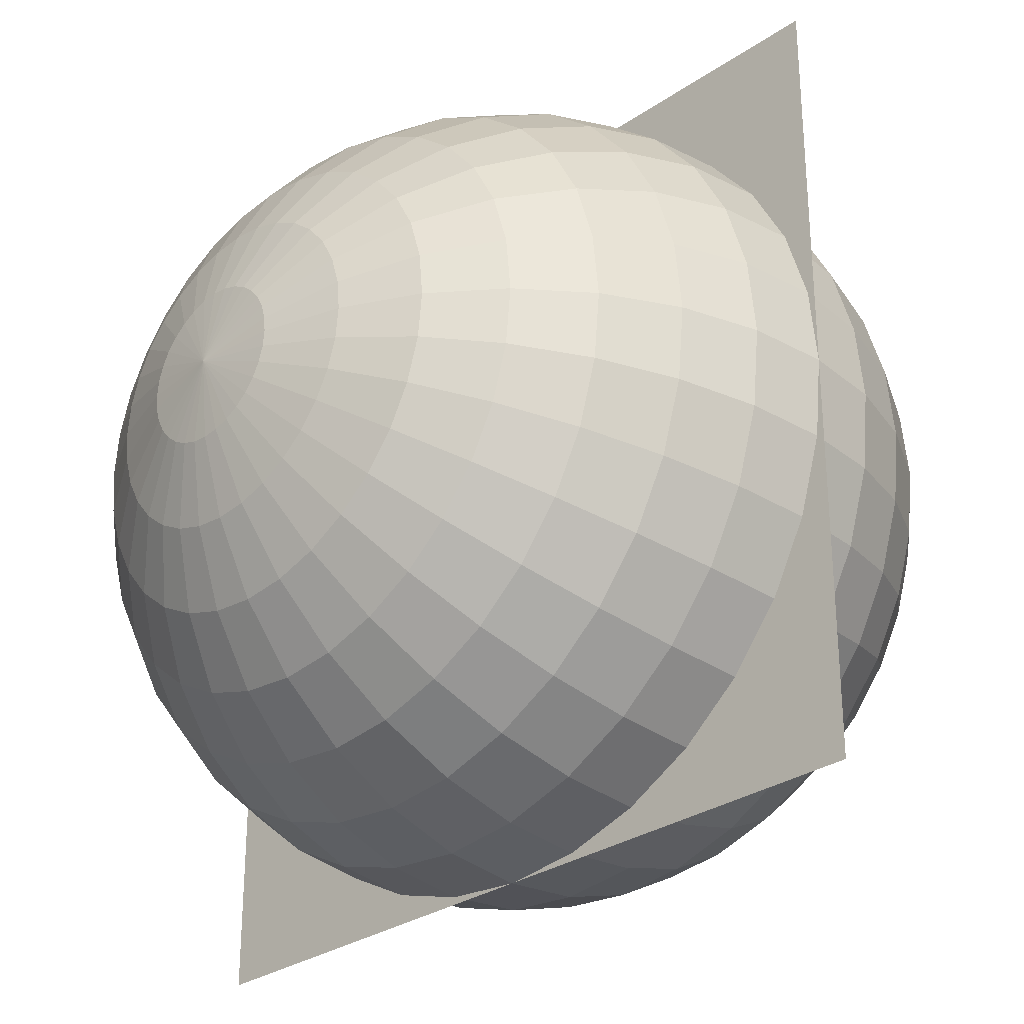
<metadata>
{"format":"obj","ext":"obj","renderer":"f3d","projection":"perspective","resolution":1024,"background":"white","views":[{"elev":-29.5,"azim":45.2,"up":"+Z"}]}
</metadata>
<code>
o Plane
v -18.5 0 -0
v 18.5 0 -0
v -18.5 2 0
v 18.5 2 0
f 1 2 4 3
o Plane.001
v -18.5 0 -2
v 18.5 0 -2
v -18.5 2 -2
v 18.5 2 -2
f 5 6 8 7
o Plane.002
v -500 0 500
v 500 0 500
v -500 0 -500
v 500 0 -500
f 9 10 12 11
o Circle
v 0 0 -1
v -0.1951 0 -0.9808
v -0.3827 0 -0.9239
v -0.5556 0 -0.8315
v -0.7071 0 -0.7071
v -0.8315 0 -0.5556
v -0.9239 0 -0.3827
v -0.9808 0 -0.1951
v -1 0 -0
v -0.9808 0 0.1951
v -0.9239 0 0.3827
v -0.8315 0 0.5556
v -0.7071 0 0.7071
v -0.5556 0 0.8315
v -0.3827 0 0.9239
v -0.1951 0 0.9808
v 0 0 1
v 0.1951 0 0.9808
v 0.3827 0 0.9239
v 0.5556 0 0.8315
v 0.7071 0 0.7071
v 0.8315 0 0.5556
v 0.9239 0 0.3827
v 0.9808 0 0.1951
v 1 0 -1e-06
v 0.9808 0 -0.1951
v 0.9239 0 -0.3827
v 0.8315 0 -0.5556
v 0.7071 0 -0.7071
v 0.5556 0 -0.8315
v 0.3827 0 -0.9239
v 0.1951 0 -0.9808
l 14 13
l 15 14
l 16 15
l 17 16
l 18 17
l 19 18
l 20 19
l 21 20
l 22 21
l 23 22
l 24 23
l 25 24
l 26 25
l 27 26
l 28 27
l 29 28
l 30 29
l 31 30
l 32 31
l 33 32
l 34 33
l 35 34
l 36 35
l 37 36
l 38 37
l 39 38
l 40 39
l 41 40
l 42 41
l 43 42
l 44 43
l 13 44
o Sphere
v 0 490.4 -97.55
v 0 461.9 -191.3
v 0 415.7 -277.8
v 0 353.6 -353.6
v 0 277.8 -415.7
v 0 191.3 -461.9
v 0 97.55 -490.4
v 0 3.8e-05 -500
v 0 -97.55 -490.4
v 0 -415.7 -277.8
v 19.03 490.4 -95.67
v 37.33 461.9 -187.7
v 54.19 415.7 -272.4
v 68.97 353.6 -346.8
v 81.11 277.8 -407.7
v 90.12 191.3 -453.1
v 95.67 97.55 -481
v 97.55 3.8e-05 -490.4
v 95.67 -97.55 -481
v 90.12 -191.3 -453.1
v 81.11 -277.8 -407.7
v 68.97 -353.6 -346.8
v 54.19 -415.7 -272.4
v 37.33 -461.9 -187.7
v 19.03 -490.4 -95.67
v 37.33 490.4 -90.12
v 73.22 461.9 -176.8
v 106.3 415.7 -256.6
v 135.3 353.6 -326.6
v 159.1 277.8 -384.1
v 176.8 191.3 -426.8
v 187.7 97.55 -453.1
v 191.3 3.8e-05 -461.9
v 187.7 -97.55 -453.1
v 176.8 -191.3 -426.8
v 159.1 -277.8 -384.1
v 135.3 -353.6 -326.6
v 106.3 -415.7 -256.6
v 73.22 -461.9 -176.8
v 37.33 -490.4 -90.12
v 54.19 490.4 -81.11
v 106.3 461.9 -159.1
v 154.3 415.7 -231
v 196.4 353.6 -294
v 231 277.8 -345.7
v 256.6 191.3 -384.1
v 272.4 97.55 -407.7
v 277.8 3.8e-05 -415.7
v 272.4 -97.55 -407.7
v 256.6 -191.3 -384.1
v 231 -277.8 -345.7
v 196.4 -353.6 -294
v 154.3 -415.7 -231
v 106.3 -461.9 -159.1
v 54.19 -490.4 -81.11
v 68.97 490.4 -68.97
v 135.3 461.9 -135.3
v 196.4 415.7 -196.4
v 250 353.6 -250
v 294 277.8 -294
v 326.6 191.3 -326.6
v 346.8 97.55 -346.8
v 353.6 3.8e-05 -353.6
v 346.8 -97.55 -346.8
v 326.6 -191.3 -326.6
v 294 -277.8 -294
v 250 -353.6 -250
v 196.4 -415.7 -196.4
v 135.3 -461.9 -135.3
v 68.97 -490.4 -68.97
v 81.11 490.4 -54.19
v 159.1 461.9 -106.3
v 231 415.7 -154.3
v 294 353.6 -196.4
v 345.7 277.8 -231
v 384.1 191.3 -256.6
v 407.7 97.55 -272.4
v 415.7 3.8e-05 -277.8
v 407.7 -97.55 -272.4
v 384.1 -191.3 -256.6
v 345.7 -277.8 -231
v 294 -353.6 -196.4
v 231 -415.7 -154.3
v 159.1 -461.9 -106.3
v 81.11 -490.4 -54.19
v 90.12 490.4 -37.33
v 176.8 461.9 -73.22
v 256.6 415.7 -106.3
v 326.6 353.6 -135.3
v 384.1 277.8 -159.1
v 426.8 191.3 -176.8
v 453.1 97.55 -187.7
v 461.9 3.8e-05 -191.3
v 453.1 -97.55 -187.7
v 426.8 -191.3 -176.8
v 384.1 -277.8 -159.1
v 326.6 -353.6 -135.3
v 256.6 -415.7 -106.3
v 176.8 -461.9 -73.22
v 90.12 -490.4 -37.33
v 95.67 490.4 -19.03
v 187.7 461.9 -37.33
v 272.4 415.7 -54.19
v 346.8 353.6 -68.97
v 407.7 277.8 -81.11
v 453.1 191.3 -90.12
v 481 97.55 -95.67
v 490.4 3.8e-05 -97.54
v 481 -97.55 -95.67
v 453.1 -191.3 -90.12
v 407.7 -277.8 -81.11
v 346.8 -353.6 -68.97
v 272.4 -415.7 -54.19
v 187.7 -461.9 -37.33
v 95.67 -490.4 -19.03
v 97.55 490.4 0.000163
v 191.3 461.9 0.00016
v 277.8 415.7 0.000156
v 353.6 353.6 0.00016
v 415.7 277.8 0.000167
v 461.9 191.3 0.000137
v 490.4 97.55 0.000197
v 500 3.8e-05 0.000189
v 490.4 -97.55 0.000197
v 461.9 -191.3 0.000115
v 415.7 -277.8 0.000167
v 353.6 -353.6 0.00016
v 277.8 -415.7 0.000171
v 191.3 -461.9 0.000152
v 97.55 -490.4 0.000154
v 95.67 490.4 19.03
v 187.7 461.9 37.33
v 272.4 415.7 54.19
v 346.8 353.6 68.98
v 407.7 277.8 81.11
v 453.1 191.3 90.12
v 481 97.55 95.67
v 490.4 3.8e-05 97.55
v 481 -97.55 95.67
v 453.1 -191.3 90.12
v 407.7 -277.8 81.11
v 346.8 -353.6 68.98
v 272.4 -415.7 54.19
v 187.7 -461.9 37.33
v 95.67 -490.4 19.03
v 90.12 490.4 37.33
v 176.8 461.9 73.22
v 256.6 415.7 106.3
v 326.6 353.6 135.3
v 384.1 277.8 159.1
v 426.8 191.3 176.8
v 453.1 97.55 187.7
v 461.9 3.8e-05 191.3
v 453.1 -97.55 187.7
v 426.8 -191.3 176.8
v 384.1 -277.8 159.1
v 326.6 -353.6 135.3
v 256.6 -415.7 106.3
v 176.8 -461.9 73.22
v 90.12 -490.4 37.33
v 81.11 490.4 54.19
v 159.1 461.9 106.3
v 231 415.7 154.3
v 294 353.6 196.4
v 345.7 277.8 231
v 384.1 191.3 256.6
v 407.7 97.55 272.4
v 415.7 3.8e-05 277.8
v 407.7 -97.55 272.4
v 384.1 -191.3 256.6
v 345.7 -277.8 231
v 294 -353.6 196.4
v 231 -415.7 154.3
v 159.1 -461.9 106.3
v 81.11 -490.4 54.19
v 68.97 490.4 68.98
v 135.3 461.9 135.3
v 196.4 415.7 196.4
v 250 353.6 250
v 294 277.8 294
v 326.6 191.3 326.6
v 346.8 97.55 346.8
v 353.6 3.8e-05 353.6
v 346.8 -97.55 346.8
v 326.6 -191.3 326.6
v 294 -277.8 294
v 250 -353.6 250
v 196.4 -415.7 196.4
v 135.3 -461.9 135.3
v 68.97 -490.4 68.98
v 54.19 490.4 81.11
v 106.3 461.9 159.1
v 154.3 415.7 231
v 196.4 353.6 294
v 231 277.8 345.7
v 256.6 191.3 384.1
v 272.4 97.55 407.7
v 277.8 3.8e-05 415.7
v 272.4 -97.55 407.7
v 256.6 -191.3 384.1
v 231 -277.8 345.7
v 196.4 -353.6 294
v 154.3 -415.7 231
v 106.3 -461.9 159.1
v 54.19 -490.4 81.11
v 0 -500 0.000163
v 37.33 490.4 90.12
v 73.22 461.9 176.8
v 106.3 415.7 256.6
v 135.3 353.6 326.6
v 159.1 277.8 384.1
v 176.8 191.3 426.8
v 187.7 97.55 453.1
v 191.3 3.8e-05 461.9
v 187.7 -97.55 453.1
v 176.8 -191.3 426.8
v 159.1 -277.8 384.1
v 135.3 -353.6 326.6
v 106.3 -415.7 256.6
v 73.22 -461.9 176.8
v 37.33 -490.4 90.12
v 19.03 490.4 95.67
v 37.33 461.9 187.7
v 54.19 415.7 272.4
v 68.97 353.6 346.8
v 81.11 277.8 407.7
v 90.12 191.3 453.1
v 95.67 97.55 481
v 97.55 3.8e-05 490.4
v 95.67 -97.55 481
v 90.12 -191.3 453.1
v 81.11 -277.8 407.7
v 68.97 -353.6 346.8
v 54.19 -415.7 272.4
v 37.33 -461.9 187.7
v 19.03 -490.4 95.67
v -4e-06 490.4 97.55
v 2.1e-05 461.9 191.3
v 1.3e-05 415.7 277.8
v -1.3e-05 353.6 353.6
v -4.3e-05 277.8 415.7
v 3.2e-05 191.3 461.9
v -4.3e-05 97.55 490.4
v -5e-05 3.8e-05 500
v -4.3e-05 -97.55 490.4
v 3.2e-05 -191.3 461.9
v -4.3e-05 -277.8 415.7
v -1.3e-05 -353.6 353.6
v -5e-06 -415.7 277.8
v 2e-06 -461.9 191.3
v 2e-06 -490.4 97.55
v -19.03 490.4 95.67
v -37.33 461.9 187.7
v -54.19 415.7 272.4
v -68.97 353.6 346.8
v -81.11 277.8 407.7
v -90.12 191.3 453.1
v -95.67 97.55 481
v -97.55 3.8e-05 490.4
v -95.67 -97.55 481
v -90.12 -191.3 453.1
v -81.11 -277.8 407.7
v -68.97 -353.6 346.8
v -54.19 -415.7 272.4
v -37.33 -461.9 187.7
v -19.03 -490.4 95.67
v -37.33 490.4 90.12
v -73.22 461.9 176.8
v -106.3 415.7 256.6
v -135.3 353.6 326.6
v -159.1 277.8 384.1
v -176.8 191.3 426.8
v -187.7 97.55 453.1
v -191.3 3.8e-05 461.9
v -187.7 -97.55 453.1
v -176.8 -191.3 426.8
v -159.1 -277.8 384.1
v -135.3 -353.6 326.6
v -106.3 -415.7 256.6
v -73.22 -461.9 176.8
v -37.33 -490.4 90.12
v -54.19 490.4 81.11
v -106.3 461.9 159.1
v -154.3 415.7 231
v -196.4 353.6 294
v -231 277.8 345.7
v -256.6 191.3 384.1
v -272.4 97.55 407.7
v -277.8 3.8e-05 415.7
v -272.4 -97.55 407.7
v -256.6 -191.3 384.1
v -231 -277.8 345.7
v -196.4 -353.6 294
v -154.3 -415.7 231
v -106.3 -461.9 159.1
v -54.19 -490.4 81.11
v -0.000115 500 0.000278
v -68.97 490.4 68.98
v -135.3 461.9 135.3
v -196.4 415.7 196.4
v -250 353.6 250
v -294 277.8 294
v -326.6 191.3 326.6
v -346.8 97.55 346.8
v -353.6 3.8e-05 353.6
v -346.8 -97.55 346.8
v -326.6 -191.3 326.6
v -294 -277.8 294
v -250 -353.6 250
v -196.4 -415.7 196.4
v -135.3 -461.9 135.3
v -68.97 -490.4 68.97
v -81.11 490.4 54.19
v -159.1 461.9 106.3
v -231 415.7 154.3
v -294 353.6 196.4
v -345.7 277.8 231
v -384.1 191.3 256.6
v -407.7 97.55 272.4
v -415.7 3.8e-05 277.8
v -407.7 -97.55 272.4
v -384.1 -191.3 256.6
v -345.7 -277.8 231
v -294 -353.6 196.4
v -231 -415.7 154.3
v -159.1 -461.9 106.3
v -81.11 -490.4 54.19
v -90.12 490.4 37.33
v -176.8 461.9 73.22
v -256.6 415.7 106.3
v -326.6 353.6 135.3
v -384.1 277.8 159.1
v -426.8 191.3 176.8
v -453.1 97.55 187.7
v -461.9 3.8e-05 191.3
v -453.1 -97.55 187.7
v -426.8 -191.3 176.8
v -384.1 -277.8 159.1
v -326.6 -353.6 135.3
v -256.6 -415.7 106.3
v -176.8 -461.9 73.22
v -90.12 -490.4 37.33
v -95.67 490.4 19.03
v -187.7 461.9 37.33
v -272.4 415.7 54.19
v -346.8 353.6 68.97
v -407.7 277.8 81.11
v -453.1 191.3 90.12
v -481 97.55 95.67
v -490.4 3.8e-05 97.55
v -481 -97.55 95.67
v -453.1 -191.3 90.12
v -407.7 -277.8 81.11
v -346.8 -353.6 68.97
v -272.4 -415.7 54.19
v -187.7 -461.9 37.33
v -95.67 -490.4 19.03
v -97.55 490.4 0.000156
v -191.3 461.9 0.000141
v -277.8 415.7 0.000141
v -353.6 353.6 9.3e-05
v -415.7 277.8 7e-05
v -461.9 191.3 0.00016
v -490.4 97.55 4.8e-05
v -500 3.8e-05 7e-05
v -490.4 -97.55 4.8e-05
v -461.9 -191.3 0.00016
v -415.7 -277.8 7e-05
v -353.6 -353.6 9.3e-05
v -277.8 -415.7 0.00013
v -191.3 -461.9 0.000126
v -97.55 -490.4 0.000158
v -95.67 490.4 -19.03
v -187.7 461.9 -37.33
v -272.4 415.7 -54.19
v -346.8 353.6 -68.97
v -407.7 277.8 -81.11
v -453.1 191.3 -90.12
v -481 97.55 -95.67
v -490.4 3.8e-05 -97.55
v -481 -97.55 -95.67
v -453.1 -191.3 -90.12
v -407.7 -277.8 -81.11
v -346.8 -353.6 -68.97
v -272.4 -415.7 -54.19
v -187.7 -461.9 -37.33
v -95.67 -490.4 -19.03
v -90.12 490.4 -37.33
v -176.8 461.9 -73.22
v -256.6 415.7 -106.3
v -326.6 353.6 -135.3
v -384.1 277.8 -159.1
v -426.8 191.3 -176.8
v -453.1 97.55 -187.7
v -461.9 3.8e-05 -191.3
v -453.1 -97.55 -187.7
v -426.8 -191.3 -176.8
v -384.1 -277.8 -159.1
v -326.6 -353.6 -135.3
v -256.6 -415.7 -106.3
v -176.8 -461.9 -73.22
v -90.12 -490.4 -37.33
v -81.11 490.4 -54.19
v -159.1 461.9 -106.3
v -231 415.7 -154.3
v -294 353.6 -196.4
v -345.7 277.8 -231
v -384.1 191.3 -256.6
v -407.7 97.55 -272.4
v -415.7 3.8e-05 -277.8
v -407.7 -97.55 -272.4
v -384.1 -191.3 -256.6
v -345.7 -277.8 -231
v -294 -353.6 -196.4
v -231 -415.7 -154.3
v -159.1 -461.9 -106.3
v -81.11 -490.4 -54.19
v -68.97 490.4 -68.97
v -135.3 461.9 -135.3
v -196.4 415.7 -196.4
v -250 353.6 -250
v -294 277.8 -294
v -326.6 191.3 -326.6
v -346.8 97.55 -346.8
v -353.6 3.8e-05 -353.6
v -346.8 -97.55 -346.8
v -326.6 -191.3 -326.6
v -294 -277.8 -294
v -250 -353.6 -250
v -196.4 -415.7 -196.4
v -135.3 -461.9 -135.3
v -68.97 -490.4 -68.97
v -54.19 490.4 -81.11
v -106.3 461.9 -159.1
v -154.3 415.7 -231
v -196.4 353.6 -294
v -231 277.8 -345.7
v -256.6 191.3 -384.1
v -272.4 97.55 -407.7
v -277.8 3.8e-05 -415.7
v -272.4 -97.55 -407.7
v -256.6 -191.3 -384.1
v -231 -277.8 -345.7
v -196.4 -353.6 -294
v -154.3 -415.7 -231
v -106.3 -461.9 -159.1
v -54.19 -490.4 -81.11
v -37.33 490.4 -90.12
v -73.22 461.9 -176.8
v -106.3 415.7 -256.6
v -135.3 353.6 -326.6
v -159.1 277.8 -384.1
v -176.8 191.3 -426.8
v -187.7 97.55 -453.1
v -191.3 3.8e-05 -461.9
v -187.7 -97.55 -453.1
v -176.8 -191.3 -426.8
v -159.1 -277.8 -384.1
v -135.3 -353.6 -326.6
v -106.3 -415.7 -256.6
v -73.22 -461.9 -176.8
v -37.33 -490.4 -90.12
v -19.03 490.4 -95.67
v -37.33 461.9 -187.7
v -54.19 415.7 -272.4
v -68.97 353.6 -346.8
v -81.11 277.8 -407.7
v -90.12 191.3 -453.1
v -95.67 97.55 -481
v -97.54 3.8e-05 -490.4
v -95.67 -97.55 -481
v -90.12 -191.3 -453.1
v -81.11 -277.8 -407.7
v -68.97 -353.6 -346.8
v -54.19 -415.7 -272.4
v -37.33 -461.9 -187.7
v -19.03 -490.4 -95.67
v 3.2e-05 -191.3 -461.9
v 0.000136 -277.8 -415.7
v 7.6e-05 -353.6 -353.6
v 3.9e-05 -461.9 -191.3
v 8e-06 -490.4 -97.54
f 54 524 66 67
f 50 49 59 60
f 525 54 67 68
f 51 50 60 61
f 526 525 68 69
f 52 51 61 62
f 45 341 55
f 250 526 69
f 53 52 62 63
f 46 45 55 56
f 522 53 63 64
f 47 46 56 57
f 523 522 64 65
f 48 47 57 58
f 524 523 65 66
f 49 48 58 59
f 66 65 80 81
f 59 58 73 74
f 67 66 81 82
f 60 59 74 75
f 68 67 82 83
f 61 60 75 76
f 69 68 83 84
f 62 61 76 77
f 55 341 70
f 250 69 84
f 63 62 77 78
f 56 55 70 71
f 64 63 78 79
f 57 56 71 72
f 65 64 79 80
f 58 57 72 73
f 70 341 85
f 250 84 99
f 78 77 92 93
f 71 70 85 86
f 79 78 93 94
f 72 71 86 87
f 80 79 94 95
f 73 72 87 88
f 81 80 95 96
f 74 73 88 89
f 82 81 96 97
f 75 74 89 90
f 83 82 97 98
f 76 75 90 91
f 84 83 98 99
f 77 76 91 92
f 89 88 103 104
f 97 96 111 112
f 90 89 104 105
f 98 97 112 113
f 91 90 105 106
f 99 98 113 114
f 92 91 106 107
f 85 341 100
f 250 99 114
f 93 92 107 108
f 86 85 100 101
f 94 93 108 109
f 87 86 101 102
f 95 94 109 110
f 88 87 102 103
f 96 95 110 111
f 108 107 122 123
f 101 100 115 116
f 109 108 123 124
f 102 101 116 117
f 110 109 124 125
f 103 102 117 118
f 111 110 125 126
f 104 103 118 119
f 112 111 126 127
f 105 104 119 120
f 113 112 127 128
f 106 105 120 121
f 114 113 128 129
f 107 106 121 122
f 100 341 115
f 250 114 129
f 127 126 141 142
f 120 119 134 135
f 128 127 142 143
f 121 120 135 136
f 129 128 143 144
f 122 121 136 137
f 115 341 130
f 250 129 144
f 123 122 137 138
f 116 115 130 131
f 124 123 138 139
f 117 116 131 132
f 125 124 139 140
f 118 117 132 133
f 126 125 140 141
f 119 118 133 134
f 139 138 153 154
f 132 131 146 147
f 140 139 154 155
f 133 132 147 148
f 141 140 155 156
f 134 133 148 149
f 142 141 156 157
f 135 134 149 150
f 143 142 157 158
f 136 135 150 151
f 144 143 158 159
f 137 136 151 152
f 130 341 145
f 250 144 159
f 138 137 152 153
f 131 130 145 146
f 158 157 172 173
f 151 150 165 166
f 159 158 173 174
f 152 151 166 167
f 145 341 160
f 250 159 174
f 153 152 167 168
f 146 145 160 161
f 154 153 168 169
f 147 146 161 162
f 155 154 169 170
f 148 147 162 163
f 156 155 170 171
f 149 148 163 164
f 157 156 171 172
f 150 149 164 165
f 162 161 176 177
f 170 169 184 185
f 163 162 177 178
f 171 170 185 186
f 164 163 178 179
f 172 171 186 187
f 165 164 179 180
f 173 172 187 188
f 166 165 180 181
f 174 173 188 189
f 167 166 181 182
f 160 341 175
f 250 174 189
f 168 167 182 183
f 161 160 175 176
f 169 168 183 184
f 181 180 195 196
f 189 188 203 204
f 182 181 196 197
f 175 341 190
f 250 189 204
f 183 182 197 198
f 176 175 190 191
f 184 183 198 199
f 177 176 191 192
f 185 184 199 200
f 178 177 192 193
f 186 185 200 201
f 179 178 193 194
f 187 186 201 202
f 180 179 194 195
f 188 187 202 203
f 200 199 214 215
f 193 192 207 208
f 201 200 215 216
f 194 193 208 209
f 202 201 216 217
f 195 194 209 210
f 203 202 217 218
f 196 195 210 211
f 204 203 218 219
f 197 196 211 212
f 190 341 205
f 250 204 219
f 198 197 212 213
f 191 190 205 206
f 199 198 213 214
f 192 191 206 207
f 219 218 233 234
f 212 211 226 227
f 205 341 220
f 250 219 234
f 213 212 227 228
f 206 205 220 221
f 214 213 228 229
f 207 206 221 222
f 215 214 229 230
f 208 207 222 223
f 216 215 230 231
f 209 208 223 224
f 217 216 231 232
f 210 209 224 225
f 218 217 232 233
f 211 210 225 226
f 223 222 237 238
f 231 230 245 246
f 224 223 238 239
f 232 231 246 247
f 225 224 239 240
f 233 232 247 248
f 226 225 240 241
f 234 233 248 249
f 227 226 241 242
f 220 341 235
f 250 234 249
f 228 227 242 243
f 221 220 235 236
f 229 228 243 244
f 222 221 236 237
f 230 229 244 245
f 242 241 257 258
f 235 341 251
f 250 249 265
f 243 242 258 259
f 236 235 251 252
f 244 243 259 260
f 237 236 252 253
f 245 244 260 261
f 238 237 253 254
f 246 245 261 262
f 239 238 254 255
f 247 246 262 263
f 240 239 255 256
f 248 247 263 264
f 241 240 256 257
f 249 248 264 265
f 262 261 276 277
f 255 254 269 270
f 263 262 277 278
f 256 255 270 271
f 264 263 278 279
f 257 256 271 272
f 265 264 279 280
f 258 257 272 273
f 251 341 266
f 250 265 280
f 259 258 273 274
f 252 251 266 267
f 260 259 274 275
f 253 252 267 268
f 261 260 275 276
f 254 253 268 269
f 250 280 295
f 274 273 288 289
f 267 266 281 282
f 275 274 289 290
f 268 267 282 283
f 276 275 290 291
f 269 268 283 284
f 277 276 291 292
f 270 269 284 285
f 278 277 292 293
f 271 270 285 286
f 279 278 293 294
f 272 271 286 287
f 280 279 294 295
f 273 272 287 288
f 266 341 281
f 293 292 307 308
f 286 285 300 301
f 294 293 308 309
f 287 286 301 302
f 295 294 309 310
f 288 287 302 303
f 281 341 296
f 250 295 310
f 289 288 303 304
f 282 281 296 297
f 290 289 304 305
f 283 282 297 298
f 291 290 305 306
f 284 283 298 299
f 292 291 306 307
f 285 284 299 300
f 297 296 311 312
f 305 304 319 320
f 298 297 312 313
f 306 305 320 321
f 299 298 313 314
f 307 306 321 322
f 300 299 314 315
f 308 307 322 323
f 301 300 315 316
f 309 308 323 324
f 302 301 316 317
f 310 309 324 325
f 303 302 317 318
f 296 341 311
f 250 310 325
f 304 303 318 319
f 316 315 330 331
f 324 323 338 339
f 317 316 331 332
f 325 324 339 340
f 318 317 332 333
f 311 341 326
f 250 325 340
f 319 318 333 334
f 312 311 326 327
f 320 319 334 335
f 313 312 327 328
f 321 320 335 336
f 314 313 328 329
f 322 321 336 337
f 315 314 329 330
f 323 322 337 338
f 335 334 350 351
f 328 327 343 344
f 336 335 351 352
f 329 328 344 345
f 337 336 352 353
f 330 329 345 346
f 338 337 353 354
f 331 330 346 347
f 339 338 354 355
f 332 331 347 348
f 340 339 355 356
f 333 332 348 349
f 326 341 342
f 250 340 356
f 334 333 349 350
f 327 326 342 343
f 355 354 369 370
f 348 347 362 363
f 356 355 370 371
f 349 348 363 364
f 342 341 357
f 250 356 371
f 350 349 364 365
f 343 342 357 358
f 351 350 365 366
f 344 343 358 359
f 352 351 366 367
f 345 344 359 360
f 353 352 367 368
f 346 345 360 361
f 354 353 368 369
f 347 346 361 362
f 359 358 373 374
f 367 366 381 382
f 360 359 374 375
f 368 367 382 383
f 361 360 375 376
f 369 368 383 384
f 362 361 376 377
f 370 369 384 385
f 363 362 377 378
f 371 370 385 386
f 364 363 378 379
f 357 341 372
f 250 371 386
f 365 364 379 380
f 358 357 372 373
f 366 365 380 381
f 378 377 392 393
f 386 385 400 401
f 379 378 393 394
f 372 341 387
f 250 386 401
f 380 379 394 395
f 373 372 387 388
f 381 380 395 396
f 374 373 388 389
f 382 381 396 397
f 375 374 389 390
f 383 382 397 398
f 376 375 390 391
f 384 383 398 399
f 377 376 391 392
f 385 384 399 400
f 397 396 411 412
f 390 389 404 405
f 398 397 412 413
f 391 390 405 406
f 399 398 413 414
f 392 391 406 407
f 400 399 414 415
f 393 392 407 408
f 401 400 415 416
f 394 393 408 409
f 387 341 402
f 250 401 416
f 395 394 409 410
f 388 387 402 403
f 396 395 410 411
f 389 388 403 404
f 416 415 430 431
f 409 408 423 424
f 402 341 417
f 250 416 431
f 410 409 424 425
f 403 402 417 418
f 411 410 425 426
f 404 403 418 419
f 412 411 426 427
f 405 404 419 420
f 413 412 427 428
f 406 405 420 421
f 414 413 428 429
f 407 406 421 422
f 415 414 429 430
f 408 407 422 423
f 428 427 442 443
f 421 420 435 436
f 429 428 443 444
f 422 421 436 437
f 430 429 444 445
f 423 422 437 438
f 431 430 445 446
f 424 423 438 439
f 417 341 432
f 250 431 446
f 425 424 439 440
f 418 417 432 433
f 426 425 440 441
f 419 418 433 434
f 427 426 441 442
f 420 419 434 435
f 432 341 447
f 250 446 461
f 440 439 454 455
f 433 432 447 448
f 441 440 455 456
f 434 433 448 449
f 442 441 456 457
f 435 434 449 450
f 443 442 457 458
f 436 435 450 451
f 444 443 458 459
f 437 436 451 452
f 445 444 459 460
f 438 437 452 453
f 446 445 460 461
f 439 438 453 454
f 451 450 465 466
f 459 458 473 474
f 452 451 466 467
f 460 459 474 475
f 453 452 467 468
f 461 460 475 476
f 454 453 468 469
f 447 341 462
f 250 461 476
f 455 454 469 470
f 448 447 462 463
f 456 455 470 471
f 449 448 463 464
f 457 456 471 472
f 450 449 464 465
f 458 457 472 473
f 470 469 484 485
f 463 462 477 478
f 471 470 485 486
f 464 463 478 479
f 472 471 486 487
f 465 464 479 480
f 473 472 487 488
f 466 465 480 481
f 474 473 488 489
f 467 466 481 482
f 475 474 489 490
f 468 467 482 483
f 476 475 490 491
f 469 468 483 484
f 462 341 477
f 250 476 491
f 489 488 503 504
f 482 481 496 497
f 490 489 504 505
f 483 482 497 498
f 491 490 505 506
f 484 483 498 499
f 477 341 492
f 250 491 506
f 485 484 499 500
f 478 477 492 493
f 486 485 500 501
f 479 478 493 494
f 487 486 501 502
f 480 479 494 495
f 488 487 502 503
f 481 480 495 496
f 493 492 507 508
f 501 500 515 516
f 494 493 508 509
f 502 501 516 517
f 495 494 509 510
f 503 502 517 518
f 496 495 510 511
f 504 503 518 519
f 497 496 511 512
f 505 504 519 520
f 498 497 512 513
f 506 505 520 521
f 499 498 513 514
f 492 341 507
f 250 506 521
f 500 499 514 515
f 512 511 49 50
f 520 519 54 525
f 513 512 50 51
f 521 520 525 526
f 514 513 51 52
f 507 341 45
f 250 521 526
f 515 514 52 53
f 508 507 45 46
f 516 515 53 522
f 509 508 46 47
f 517 516 522 523
f 510 509 47 48
f 518 517 523 524
f 511 510 48 49
f 519 518 524 54

</code>
